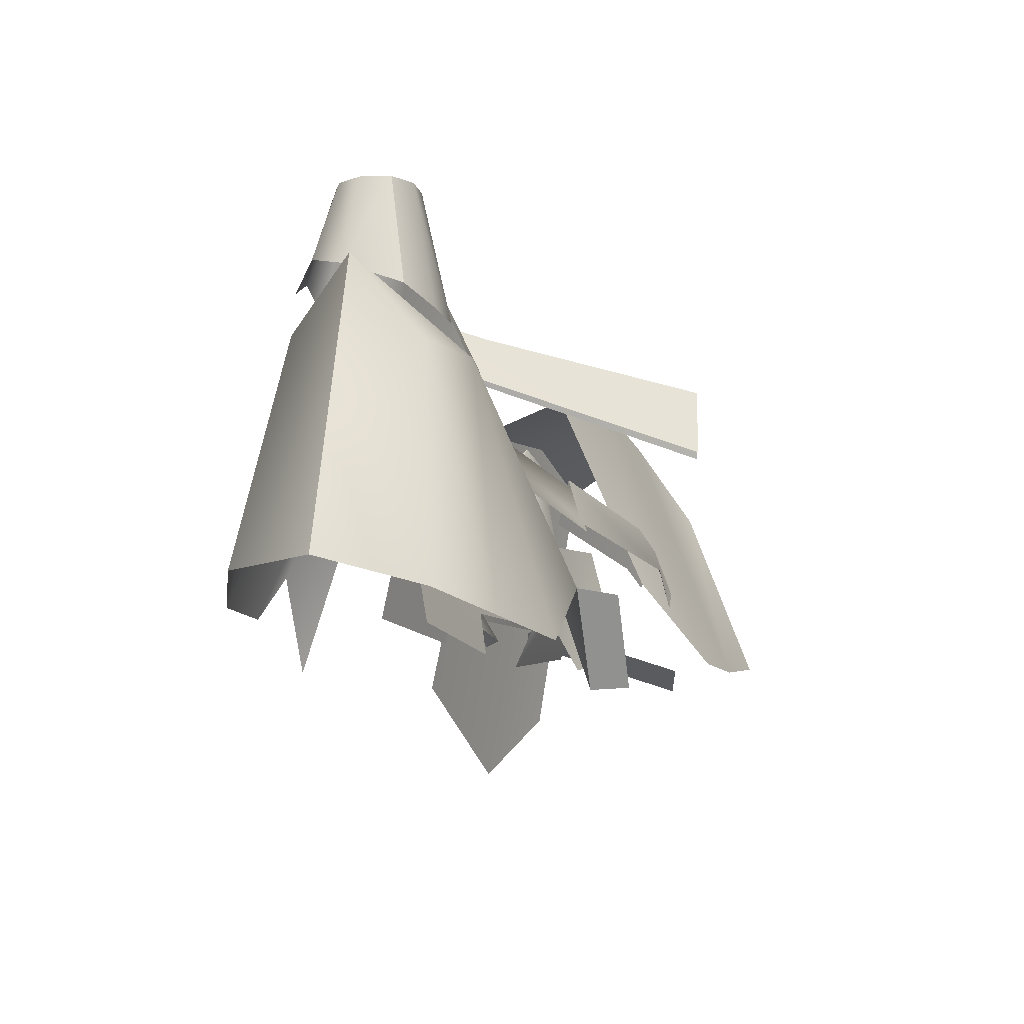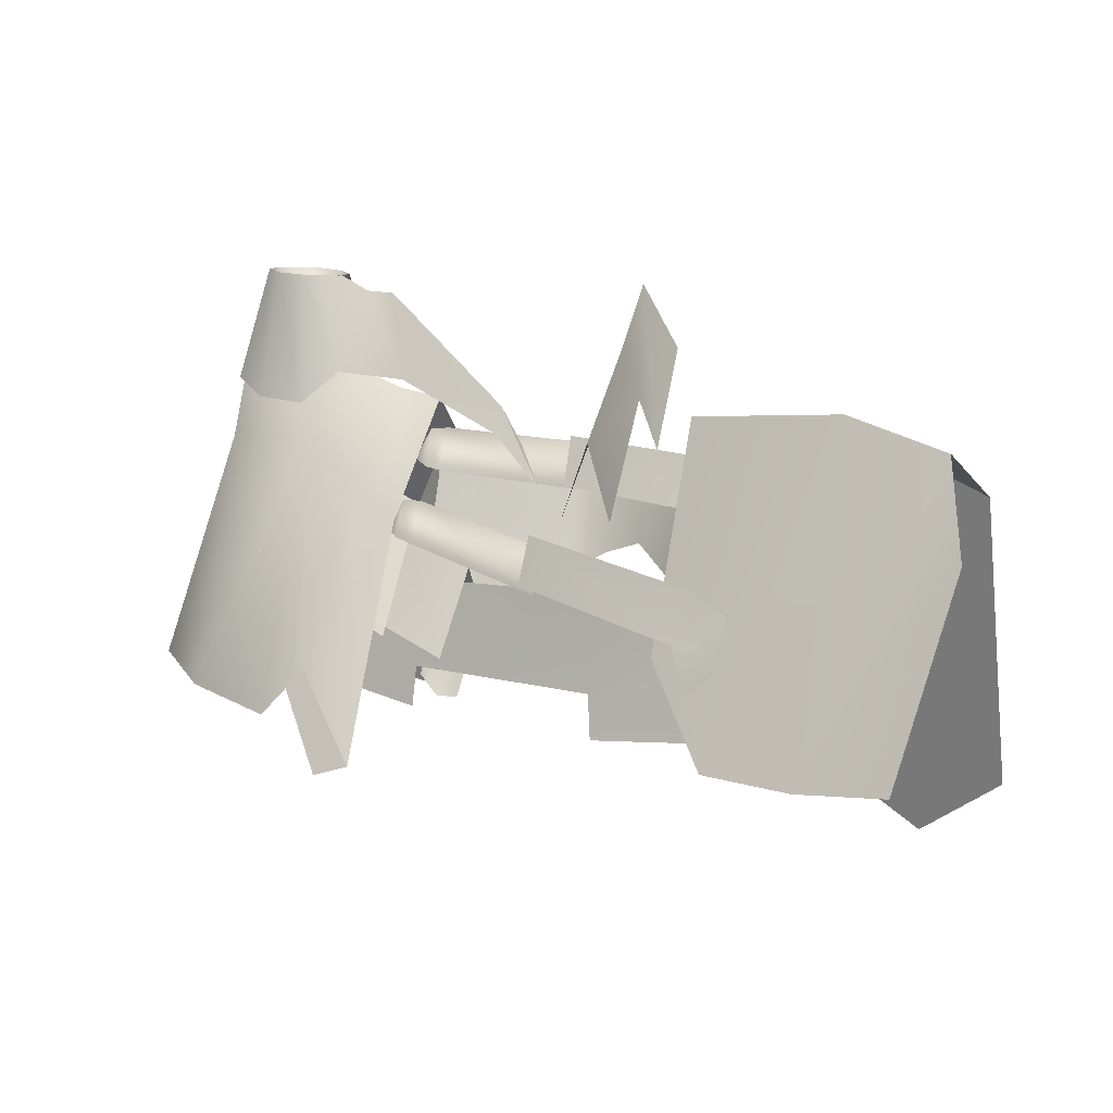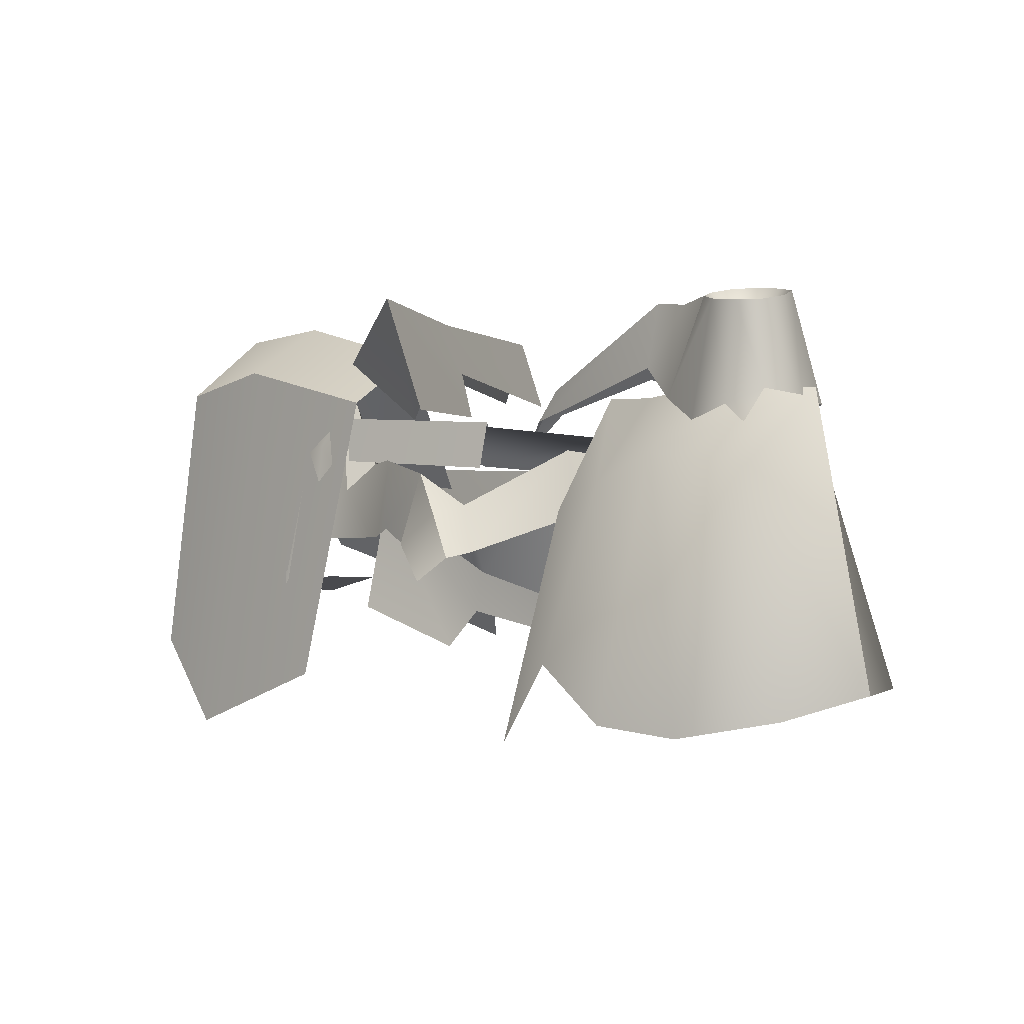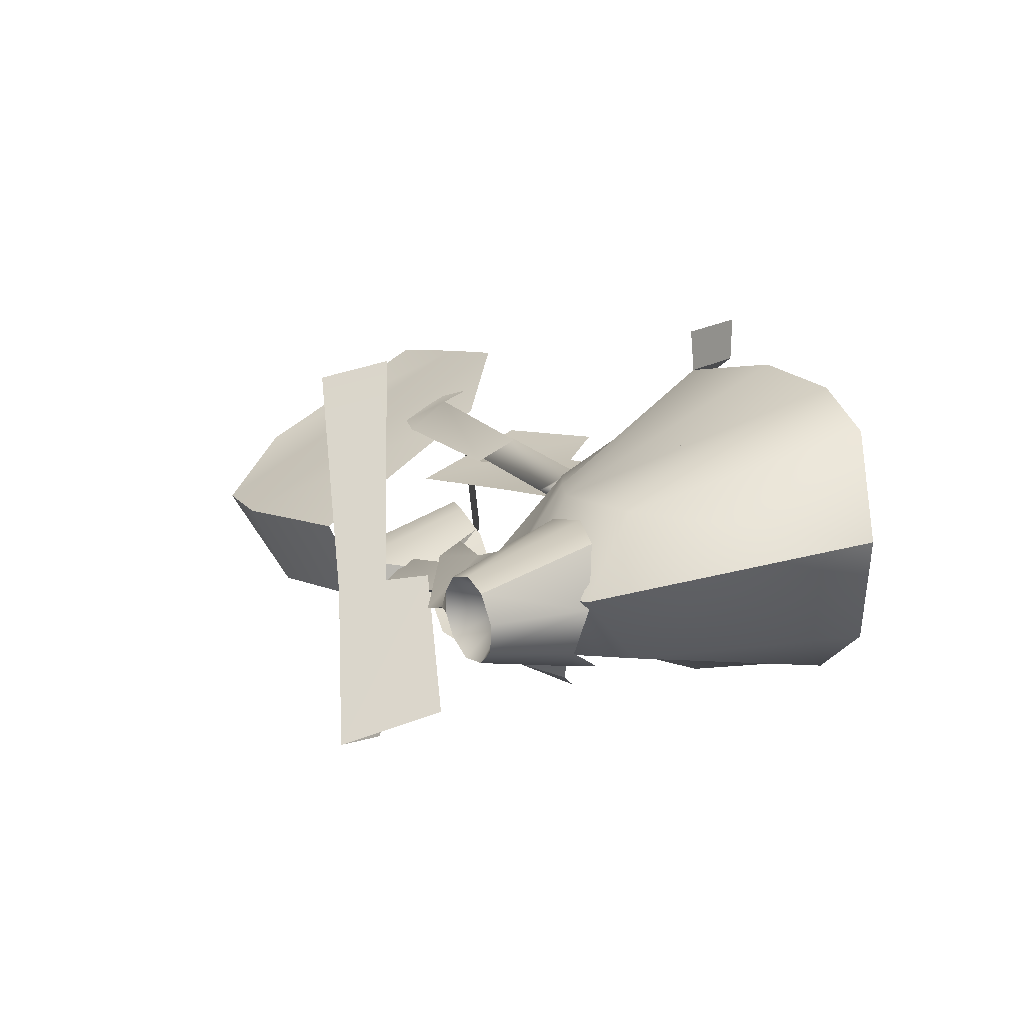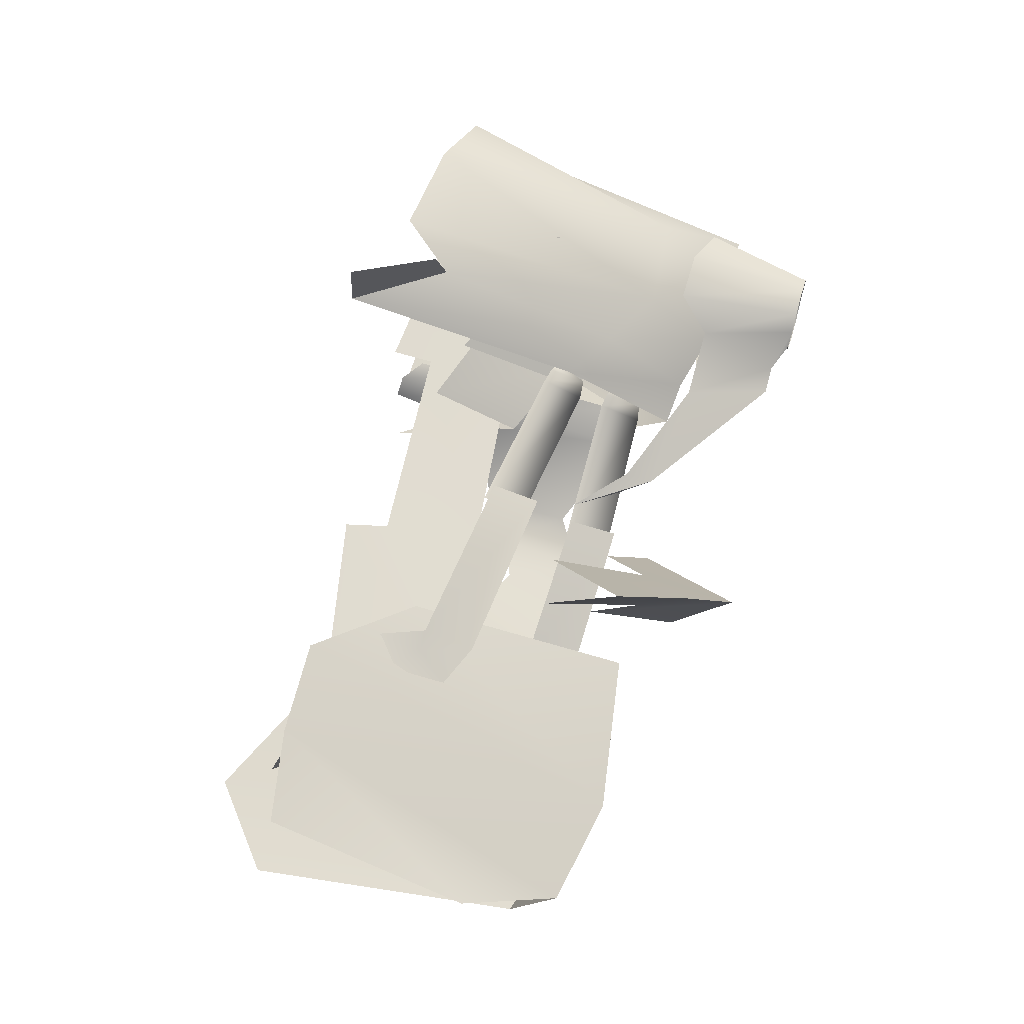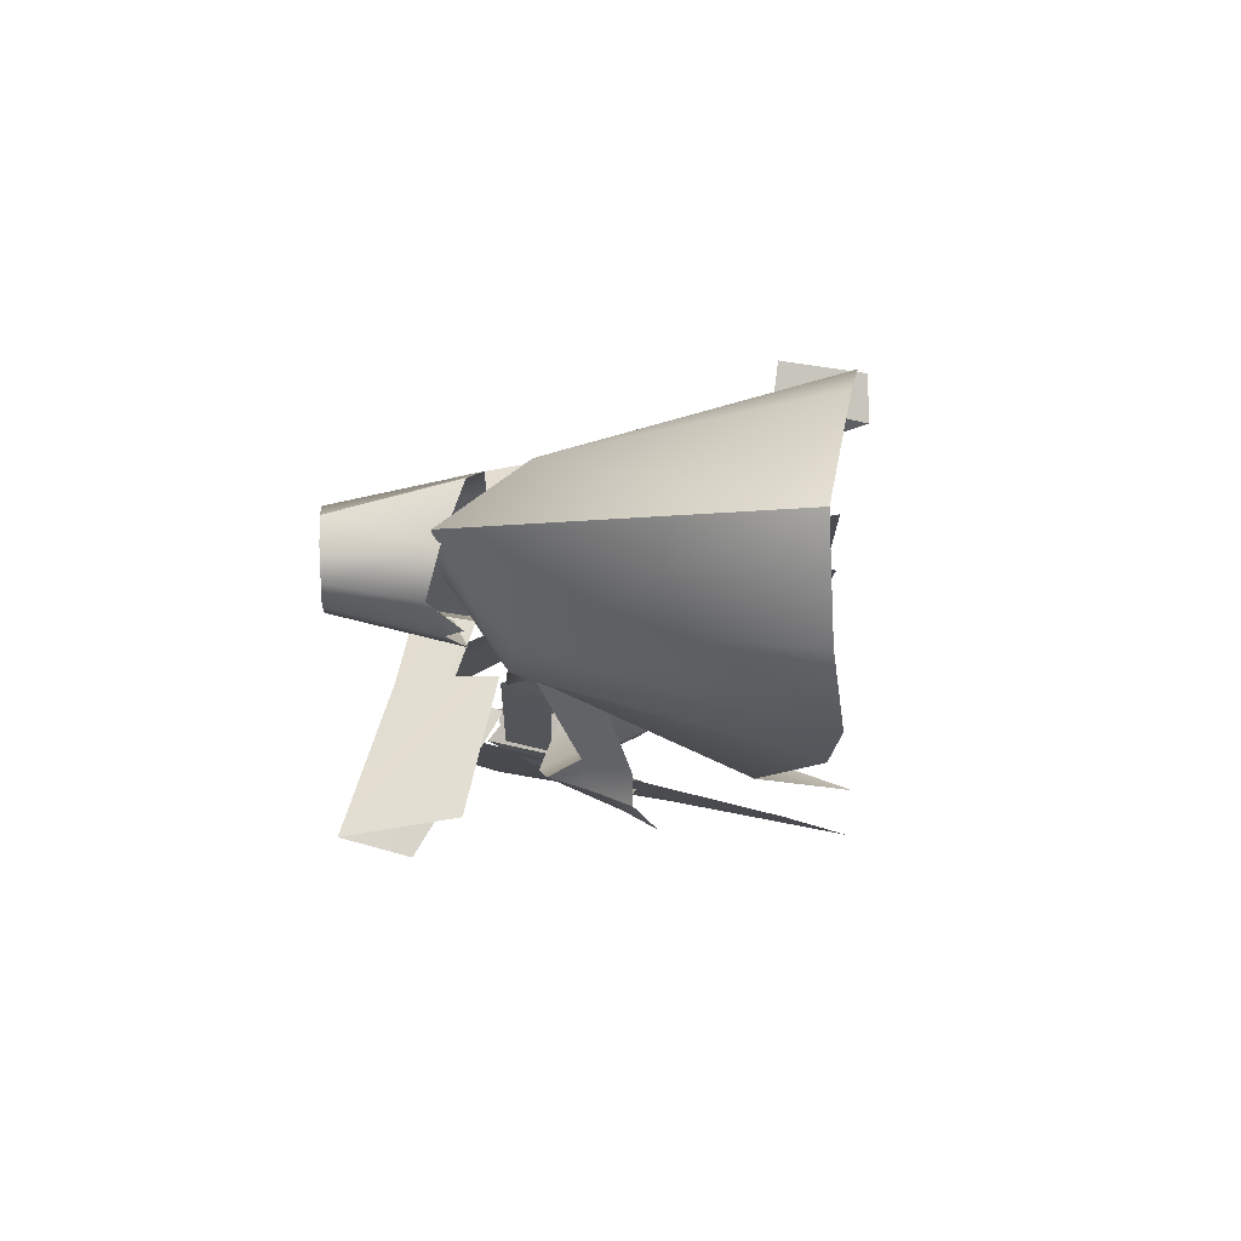
<metadata>
{"format":"obj","ext":"obj","renderer":"f3d","projection":"perspective","resolution":1024,"background":"white","views":[{"elev":-8.3,"azim":122.9,"up":"+Z"},{"elev":10.8,"azim":-138.6,"up":"+Z"},{"elev":15.2,"azim":51.9,"up":"+Z"},{"elev":20.0,"azim":53.9,"up":"+Y"},{"elev":58.1,"azim":-77.9,"up":"+Y"},{"elev":-0.5,"azim":82.8,"up":"+Y"}]}
</metadata>
<code>
g mca003_l_ar_skin
v 2.448 0.5628 0.3512
v 2.547 0.6107 0.5468
v 2.283 0.5967 0.1068
v 2.927 0.909 -0.06895
v 2.927 0.9082 -0.06891
v 2.928 0.9083 -0.06857
v 3.175 0.468 0.2798
v 3.175 0.4673 0.28
v 3.176 0.4675 0.2803
v 1.345 0.4375 0.5734
v 0.5509 -0.2005 0.4356
v 1.482 -0.05745 0.3849
v 0.4772 0.3009 0.6433
v -0.09552 0.2108 0.4867
v -0.03126 -0.29 0.201
v 1.473 -0.4657 -1.242
v 1.482 -0.05745 0.3849
v 0.5509 -0.2005 0.4356
v 0.5453 -0.6396 -1.78
v -0.007206 -0.5736 -1.396
v -0.03126 -0.29 0.201
v 1.199 0.9435 -0.6198
v 0.4772 0.3009 0.6433
v 1.345 0.4375 0.5734
v 0.7187 1.15 -1.103
v 0.2261 1.053 -1.126
v -0.09552 0.2108 0.4867
v -0.3377 0.4752 -0.00878
v -0.2733 0.9548 -1.075
v 0.8663 0.7523 -0.606
v 1.045 0.8444 -0.2527
v 0.8076 0.8225 -0.3691
v 1.073 0.7684 -0.5048
v 2.056 0.931 -0.07886
v 2.059 0.8593 -0.341
v 1.034 0.9819 -0.5236
v 2.056 0.931 -0.07886
v 2.058 1.017 -0.3416
v 1.045 0.8444 -0.2527
v 0.932 0.929 -0.5303
v 0.9391 1.006 -0.7926
v 0.8076 0.8225 -0.3691
v 0.7787 0.9472 -0.698
v 1.795 0.3856 -1.158
v 1.016 0.4694 -0.3783
v 1.073 0.2675 -1.061
v 1.861 0.5459 -0.9455
v 1.862 0.6203 -0.4247
v 2.963 0.7181 -0.9411
v 2.949 0.8104 -0.4528
v 3.711 0.9417 -0.4075
v 3.738 0.8044 -1.031
v 2.976 0.6806 -1.104
v 1.016 0.4694 -0.3783
v 1.737 0.795 -1.186
v 0.997 0.6663 -1.099
v 1.83 0.7049 -0.9612
v 1.862 0.6203 -0.4247
v 2.951 0.9003 -0.9477
v 2.949 0.8104 -0.4528
v 3.711 0.9417 -0.4075
v 3.689 1.059 -1.059
v 2.949 0.9366 -1.176
v 0.2946 0.6741 -1.174
v 0.9718 0.0456 -0.8399
v 0.411 0.7487 -1.117
v 0.9222 -0.07847 -0.8643
v 0.7899 -0.1529 -0.9295
v 0.1761 0.5981 -1.233
v 1.214 -0.1842 -0.03077
v 1.365 -0.0515 0.2662
v 1.14 -0.1303 0.1976
v 1.411 -0.1185 0.02351
v 2.325 0.2781 0.3677
v 2.345 0.2091 0.1132
v 1.321 0.07934 -0.01984
v 2.325 0.2781 0.3677
v 2.306 0.362 0.09418
v 1.365 -0.0515 0.2662
v 1.235 0.003156 0.02268
v 1.223 0.07952 -0.2483
v 1.14 -0.1303 0.1976
v 1.082 -0.01641 -0.1442
v 2.785 0.9103 -1.089
v 3.015 0.7348 -0.6446
v 2.949 0.8659 -1.003
v 2.893 0.625 -0.6081
v 2.734 0.7957 -1.116
v 2.804 0.4985 -0.6533
v 2.922 0.3864 0.2991
v 2.505 0.1149 -0.4639
v 3.094 0.5149 0.2795
v 2.59 -0.09006 -0.009181
v 3.045 0.6763 -0.2328
v 3.351 0.8401 -0.2537
v 3.335 0.8939 -0.6505
v 2.292 0.009578 -0.3324
v 2.319 -0.1926 0.136
v 2.039 0.01894 -0.2468
v 1.966 -0.1744 0.142
v 1.49 0.06379 -0.01147
v 1.602 0.2412 -0.4069
v 1.332 0.3301 -0.4441
v 1.23 0.1134 0.3071
v 1.031 0.2646 -0.5918
v 1.042 0.1102 0.2152
v 1.339 -0.04891 0.3605
v 1.504 -0.1559 -0.1371
v 1.49 0.06379 -0.01147
v 1.18 0.0283 0.2828
v 1.23 0.1134 0.3071
v 1.18 0.0283 0.2828
v 1.23 0.1134 0.3071
v 1.042 0.1102 0.2152
v 0.9932 0.004903 0.1911
v 0.9207 0.0517 0.1555
v 1.966 -0.1744 0.142
v 1.49 0.06379 -0.01147
v 1.504 -0.1559 -0.1371
v 1.924 -0.2337 -0.3203
v 2.093 -0.2805 -0.2217
v 2.319 -0.1926 0.136
v 2.299 -0.2548 -0.3183
v 2.353 -0.3601 -0.2425
v 2.507 -0.2446 -0.0493
v 2.617 -0.4373 -0.3842
v 2.723 -0.3143 -0.2459
v 1.297 -0.2688 -0.4623
v 1.283 -0.1818 0.0991
v 1.339 -0.04891 0.3605
v 1.178 -0.06566 0.2816
v 1.161 -0.1967 0.0393
v 1.173 -0.3952 -0.7495
v 1.091 -0.07465 0.2392
v 1.087 -0.3484 -0.5653
v 1.04 -0.2103 -0.01967
v 2.729 -0.1565 -0.2426
v 2.507 -0.2446 -0.0493
v 2.723 -0.3143 -0.2459
v 2.59 -0.09006 -0.009181
v 2.319 -0.1926 0.136
v 2.922 0.3864 0.2991
v 3.113 0.2846 -0.02251
v 3.094 0.5149 0.2795
v 3.26 0.6834 -0.3
v 3.045 0.6763 -0.2328
v 3.094 0.5149 0.2795
v 3.26 0.5781 -0.3
v 3.367 -0.1468 -0.7262
v 3.049 0.2175 0.003082
v 3.114 -0.2204 -1.244
v 3.305 0.2745 0.2068
v 2.985 0.6489 0.5671
v 3.714 -0.05698 -0.9925
v 3.243 0.7034 0.6071
v 3.643 0.3496 0.4306
v 3.569 0.772 0.7175
v 4.153 0.09717 -0.9715
v 4.248 0.9535 0.8048
v 4.178 0.5234 0.4333
v 4.566 0.4574 -0.8382
v 4.649 1.038 -0.8035
v 2.851 1.546 -1.385
v 3.11 1.62 -0.8621
v 3.031 1.826 -0.9033
v 2.859 1.79 -1.381
v 2.92 1.087 -0.06023
v 2.985 0.6489 0.5671
v 3.243 0.7034 0.6071
v 3.179 1.143 0.1453
v 2.851 1.546 -1.385
v 3.569 0.772 0.7175
v 3.11 1.62 -0.8621
v 3.491 1.211 0.3572
v 3.41 1.671 -1.161
v 4.248 0.9535 0.8048
v 3.973 1.681 -1.076
v 4.022 1.274 0.3569
v 4.649 1.038 -0.8035
v 4.361 1.551 -0.9613
v 4.215 0.8902 0.7644
v 4.084 1.182 0.649
v 3.985 1.024 1.267
v 4.067 0.885 1.268
v 4.053 0.731 1.261
v 4.175 0.6528 0.826
v 3.961 0.6366 1.256
v 4.037 0.5083 0.7375
v 4.156 0.5305 0.6614
v 3.812 0.6098 1.244
v 3.844 0.4603 0.6252
v 3.523 0.5803 0.6702
v 3.683 0.6802 1.235
v 3.62 0.7926 1.233
v 3.461 0.7462 1.152
v 3.32 0.6166 0.7979
v 3.315 0.6906 1.143
v 2.448 0.5628 0.3512
v 2.547 0.6107 0.5468
v 3.867 1.226 0.5548
v 3.985 1.024 1.267
v 4.084 1.182 0.649
v 3.853 1.071 1.256
v 3.605 1.149 0.53
v 3.708 1.022 1.246
v 3.472 0.9781 0.703
v 3.635 0.9227 1.24
v 3.461 0.7462 1.152
v 3.62 0.7926 1.233
v 3.114 0.8198 0.6723
v 3.315 0.6906 1.143
v 2.547 0.6107 0.5468
v 2.538 0.6646 0.3943
v 2.283 0.5967 0.1068
v 3.402 0.9076 0.1582
v 3.912 1.043 0.4086
v 3.941 0.6214 -0.1526
v 3.554 0.5092 -0.3562
v 3.223 0.4131 -0.5282
v 3.02 0.8004 -0.02919
v 3.402 0.9076 0.1582
v 3.677 1.426 -0.2918
v 3.912 1.043 0.4086
v 3.265 1.328 -0.5064
v 3.02 0.8004 -0.02919
v 2.875 1.235 -0.7066
v 2.711 0.5649 -0.7904
v 3.078 0.8822 -0.1205
v 2.624 0.802 -0.3444
v 3.145 0.5967 -0.5683
v 3.389 0.6855 -0.4419
v 3.39 0.9615 0.03404
v 2.631 1.036 -0.8309
v 2.624 0.802 -0.3444
v 3.078 0.8822 -0.1205
v 3.115 1.225 -0.5839
v 3.343 1.13 -0.4662
v 3.39 0.9615 0.03404
v 2.817 0.9826 0.03165
v 1.968 1.004 -0.384
v 2.008 0.9318 -0.134
v 2.843 1.061 -0.1968
v 2.907 1.031 0.0324
v 2.91 1.091 -0.1701
v 2.986 1.064 -0.139
v 3.013 1.008 -0.1255
v 2.927 0.909 -0.06895
v 3.001 0.9461 -0.1253
v 2.928 0.9083 -0.06857
v 3.051 0.5129 0.3747
v 2.222 0.327 0.07936
v 2.278 0.267 0.3377
v 3.057 0.5951 0.1358
v 3.126 0.5816 0.3677
v 3.115 0.6405 0.1575
v 3.195 0.6323 0.1901
v 3.235 0.5851 0.2095
v 3.175 0.468 0.2798
v 3.239 0.5221 0.2173
v 3.176 0.4675 0.2803
v 3.62 0.7926 1.233
v 3.683 0.6802 1.235
v 3.844 0.8473 0.9557
v 3.635 0.9227 1.24
v 3.812 0.6098 1.244
v 3.708 1.022 1.246
v 3.961 0.6366 1.256
v 3.853 1.071 1.256
v 4.053 0.731 1.261
v 3.985 1.024 1.267
v 4.067 0.885 1.268
v 2.421 -0.4732 1.175
v 2.577 -0.3688 0.5732
v 2.134 0.3109 0.359
v 2.046 0.3091 0.602
v 1.962 0.2695 0.8821
v 1.378 1.446 0.1401
v 1.26 1.38 0.5372
v 1.884 0.2153 0.602
v 1.26 1.38 0.5372
v 1.161 1.324 0.1401
v 1.962 0.2695 0.8821
v 2.421 -0.4732 1.175
v 1.828 0.1232 0.3153
v 2.254 -0.5917 0.8031
g mca003_l_ar_skin_0
f 3 2 1
f 6 5 4
f 9 8 7
f 12 11 10
f 11 13 10
f 14 13 11
f 15 14 11
f 18 17 16
f 19 18 16
f 18 19 20
f 21 18 20
f 24 23 22
f 22 23 25
f 25 23 26
f 27 26 23
f 28 26 27
f 29 26 28
f 32 31 30
f 31 33 30
f 33 31 34
f 35 33 34
f 38 37 36
f 37 39 36
f 39 40 36
f 36 40 41
f 42 40 39
f 41 40 43
f 43 40 42
f 46 45 44
f 45 47 44
f 45 48 47
f 47 48 49
f 48 50 49
f 49 50 51
f 49 51 52
f 53 49 52
f 56 55 54
f 55 57 54
f 54 57 58
f 57 59 58
f 59 60 58
f 61 60 59
f 62 61 59
f 63 62 59
f 66 65 64
f 65 67 64
f 64 67 68
f 69 64 68
f 72 71 70
f 71 73 70
f 73 71 74
f 75 73 74
f 78 77 76
f 77 79 76
f 79 80 76
f 76 80 81
f 82 80 79
f 81 80 83
f 83 80 82
f 86 85 84
f 85 87 84
f 88 84 87
f 89 88 87
f 87 90 89
f 89 90 91
f 92 90 87
f 90 93 91
f 94 92 87
f 85 94 87
f 95 94 85
f 96 95 85
f 91 93 97
f 93 98 97
f 97 98 99
f 98 100 99
f 100 101 99
f 101 102 99
f 102 101 103
f 101 104 103
f 105 103 104
f 106 105 104
f 109 108 107
f 107 110 109
f 110 111 109
f 114 113 112
f 115 114 112
f 116 114 115
f 119 118 117
f 120 119 117
f 121 120 117
f 122 121 117
f 123 121 122
f 124 123 122
f 125 124 122
f 124 125 126
f 125 127 126
f 120 128 119
f 128 129 119
f 119 129 130
f 131 130 129
f 132 129 128
f 132 131 129
f 133 132 128
f 134 131 132
f 135 132 133
f 136 134 132
f 136 132 135
f 139 138 137
f 138 140 137
f 140 138 141
f 137 140 142
f 143 137 142
f 144 143 142
f 147 146 145
f 148 147 145
f 151 150 149
f 150 152 149
f 152 150 153
f 149 152 154
f 155 152 153
f 152 156 154
f 156 152 155
f 157 156 155
f 154 156 158
f 157 159 156
f 156 160 158
f 159 160 156
f 158 160 161
f 160 159 162
f 161 160 162
f 165 164 163
f 166 165 163
f 169 168 167
f 170 169 167
f 170 167 171
f 172 169 170
f 173 170 171
f 174 172 170
f 174 170 173
f 175 174 173
f 172 174 176
f 175 177 174
f 174 178 176
f 177 178 174
f 179 176 178
f 180 178 177
f 180 179 178
f 183 182 181
f 184 183 181
f 185 184 181
f 186 185 181
f 185 186 187
f 186 188 187
f 189 188 186
f 190 187 188
f 191 190 188
f 190 191 192
f 193 190 192
f 194 193 192
f 195 194 192
f 192 196 195
f 196 197 195
f 197 196 198
f 199 197 198
f 202 201 200
f 201 203 200
f 200 203 204
f 203 205 204
f 204 205 206
f 205 207 206
f 208 206 207
f 209 208 207
f 210 206 208
f 211 210 208
f 210 211 212
f 213 210 212
f 214 213 212
f 217 216 215
f 218 217 215
f 219 218 215
f 220 219 215
f 223 222 221
f 222 224 221
f 225 221 224
f 226 225 224
f 229 228 227
f 228 230 227
f 231 230 228
f 232 231 228
f 235 234 233
f 236 235 233
f 235 236 237
f 238 235 237
f 241 240 239
f 240 242 239
f 242 243 239
f 244 243 242
f 245 243 244
f 246 243 245
f 243 247 239
f 246 248 243
f 247 243 248
f 249 247 248
f 252 251 250
f 251 253 250
f 253 254 250
f 255 254 253
f 256 254 255
f 257 254 256
f 254 258 250
f 257 259 254
f 258 254 259
f 260 258 259
f 263 262 261
f 263 261 264
f 263 265 262
f 263 264 266
f 263 267 265
f 263 266 268
f 263 269 267
f 263 268 270
f 263 271 269
f 271 263 270
g mca003_l_ar_skin_1
f 274 273 272
f 275 274 272
f 276 275 272
f 275 276 277
f 276 278 277
f 281 280 279
f 280 282 279
f 279 282 283
f 284 279 283
f 285 284 283

</code>
